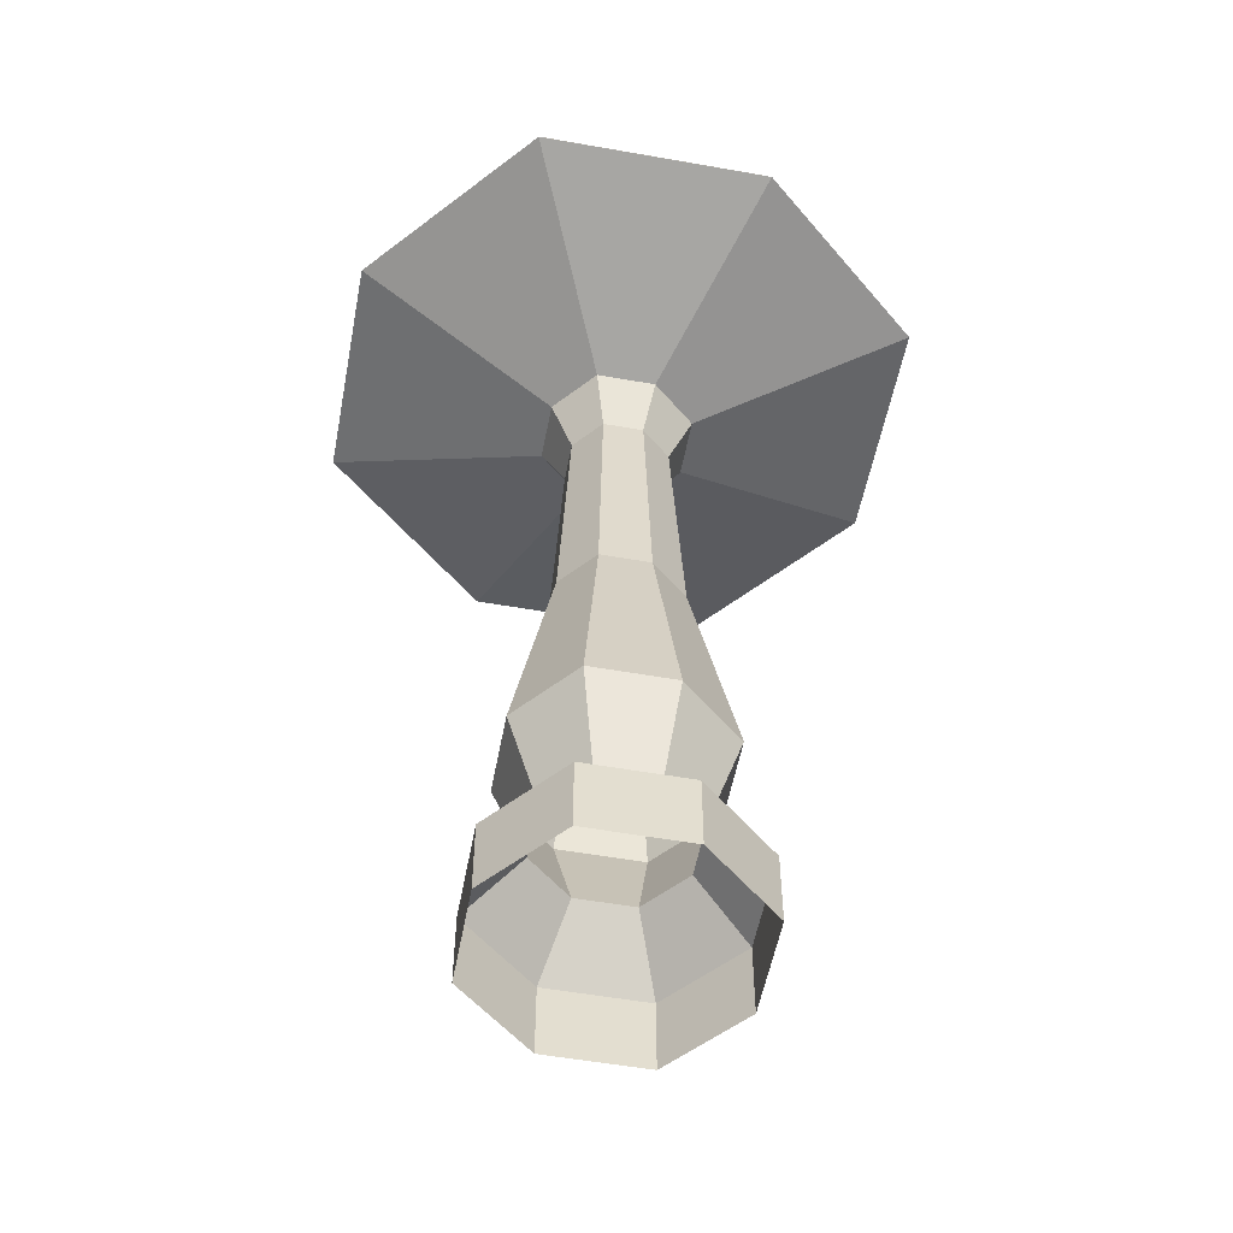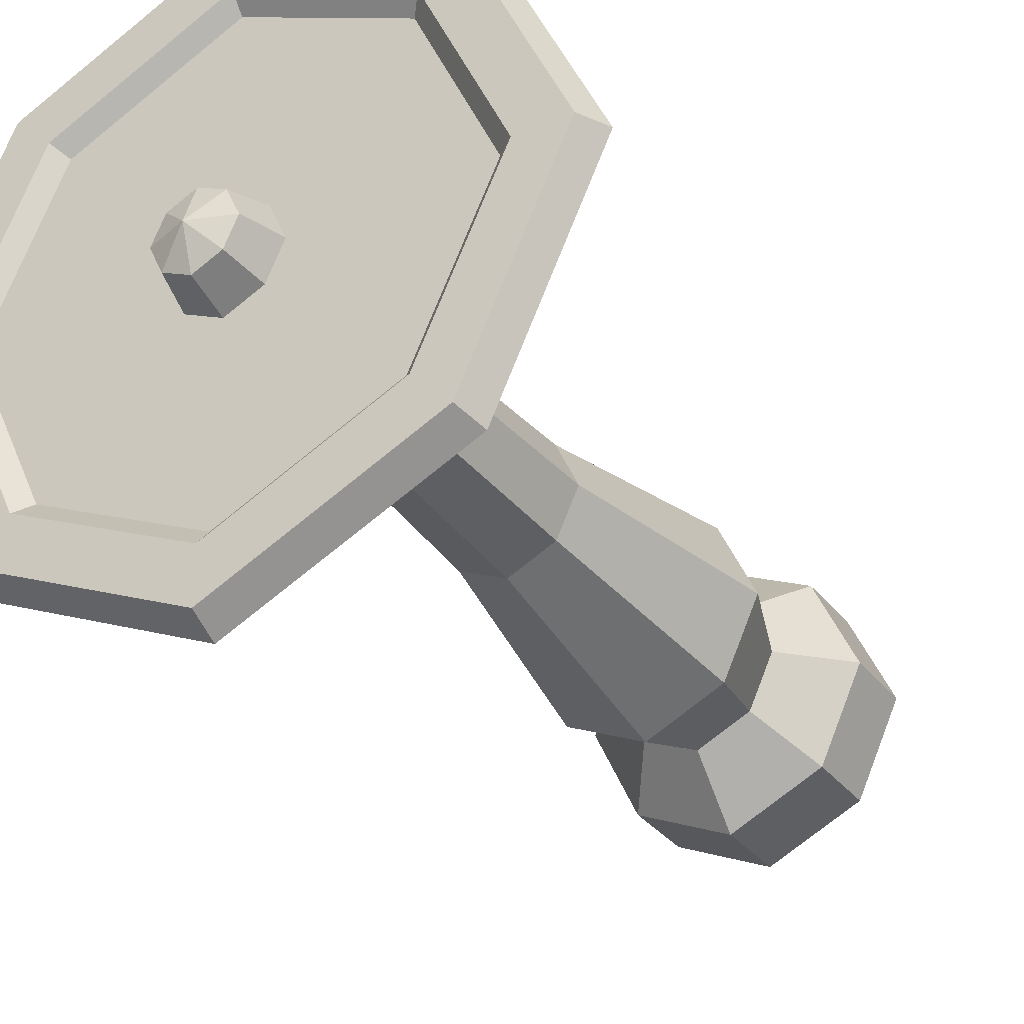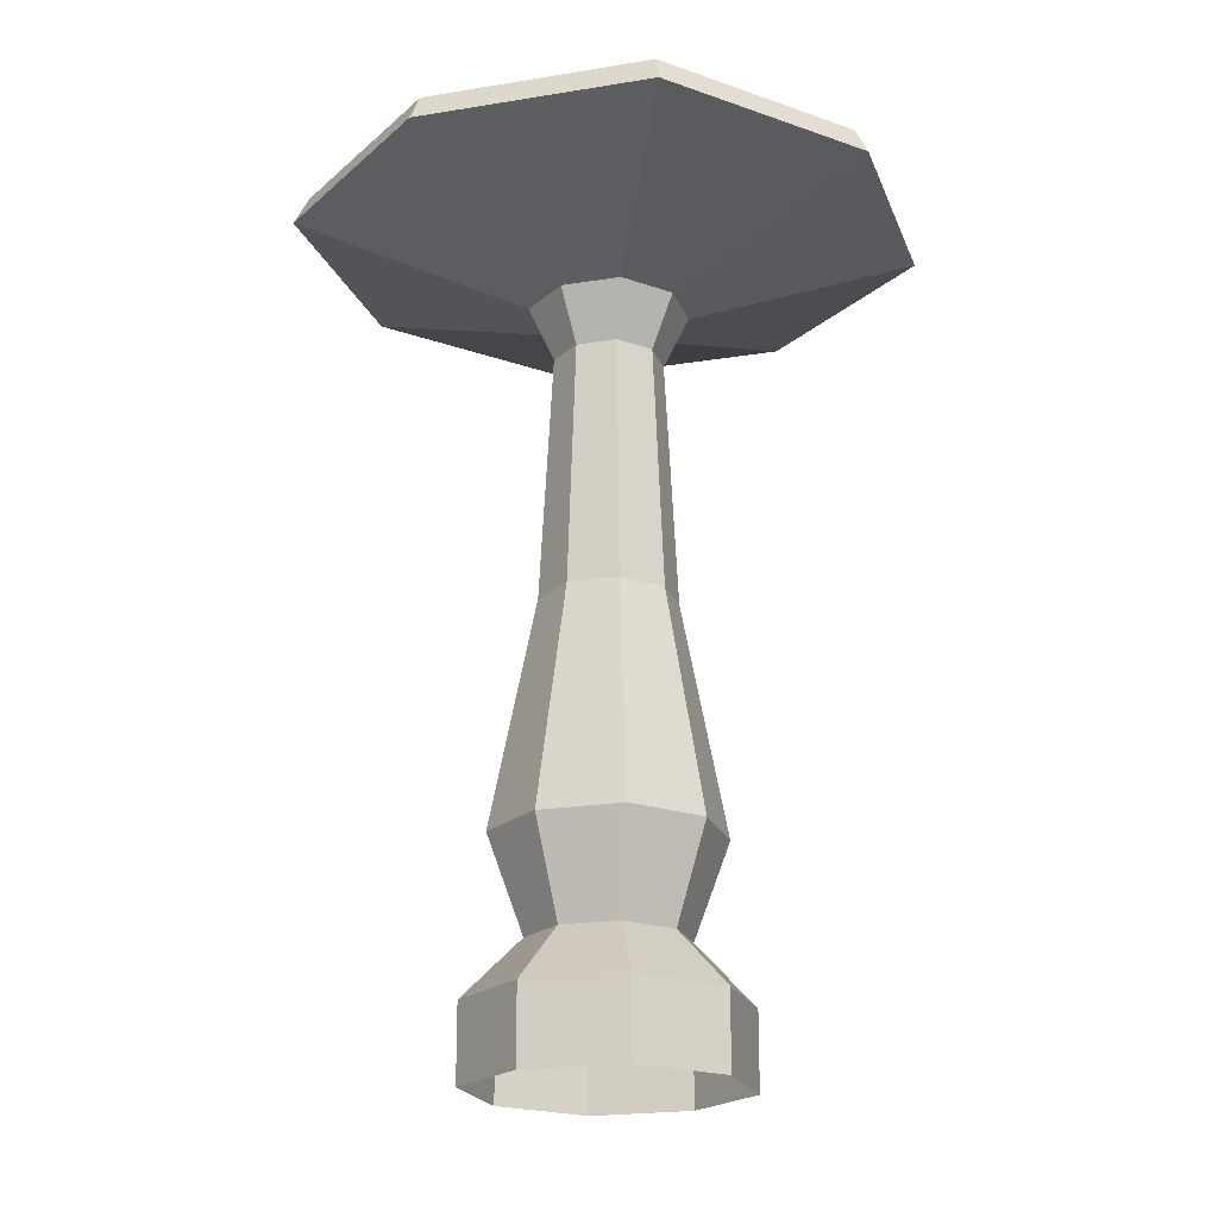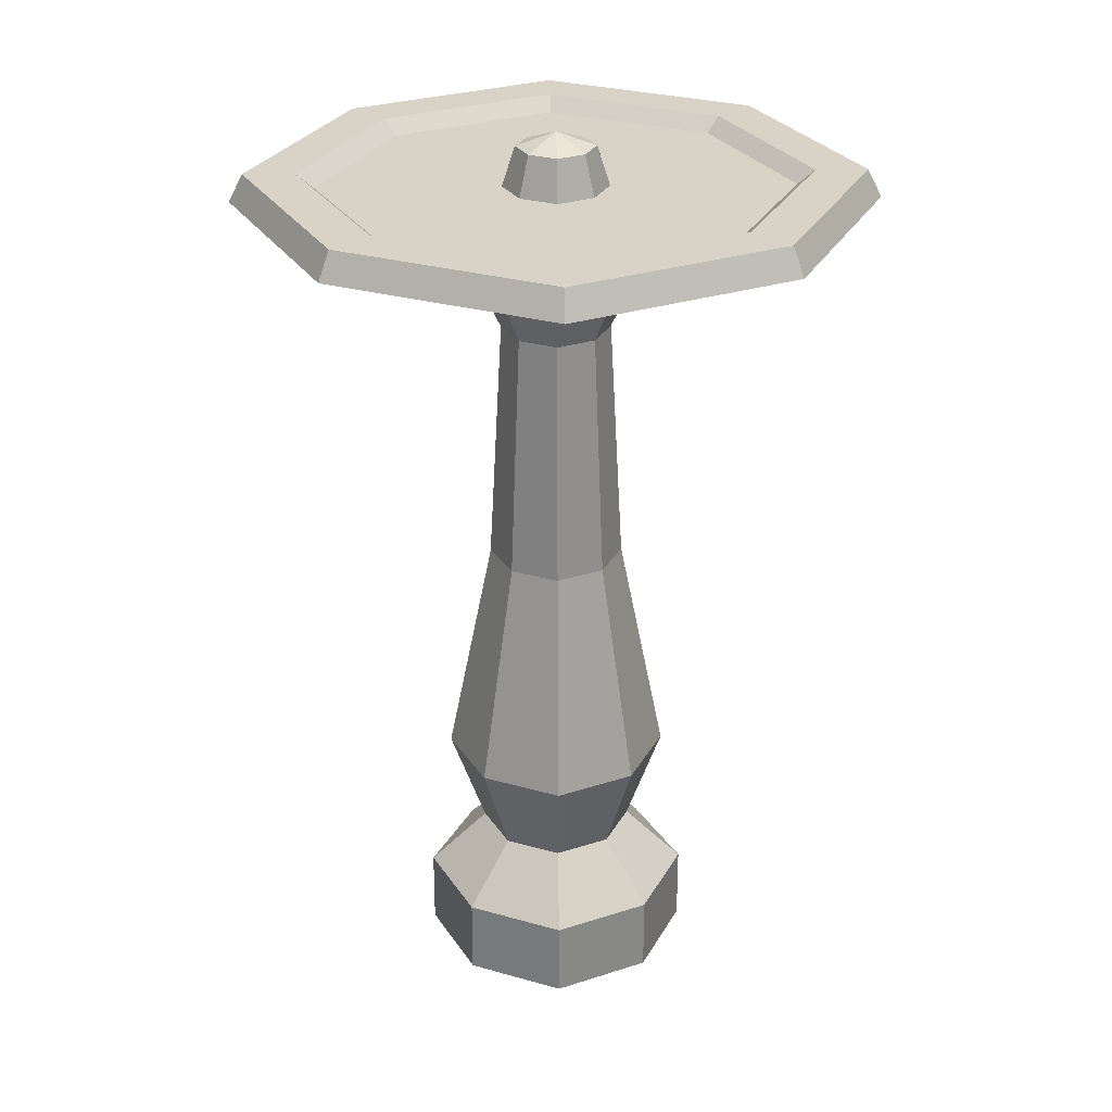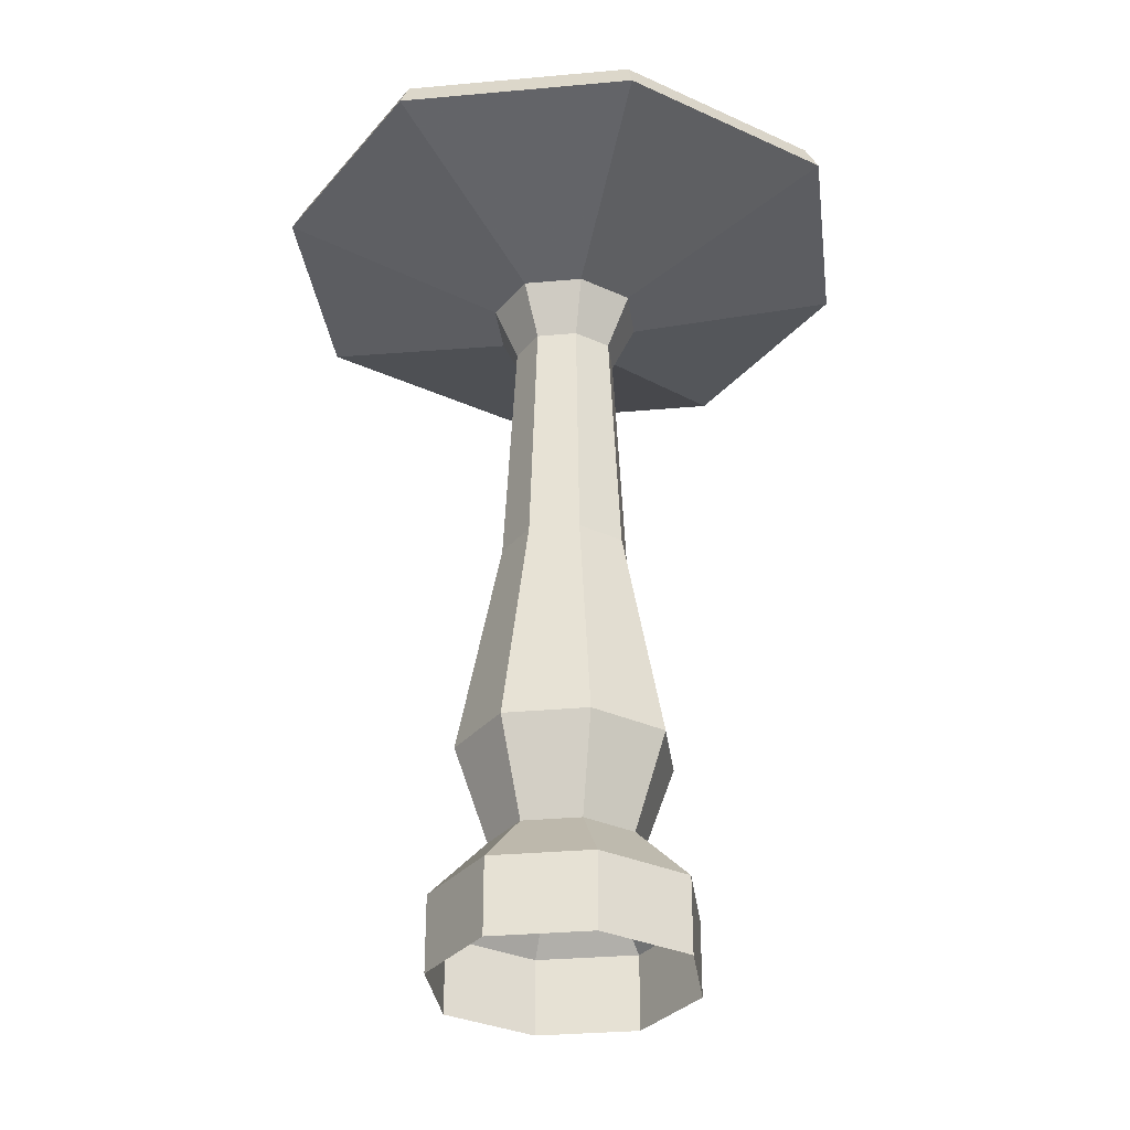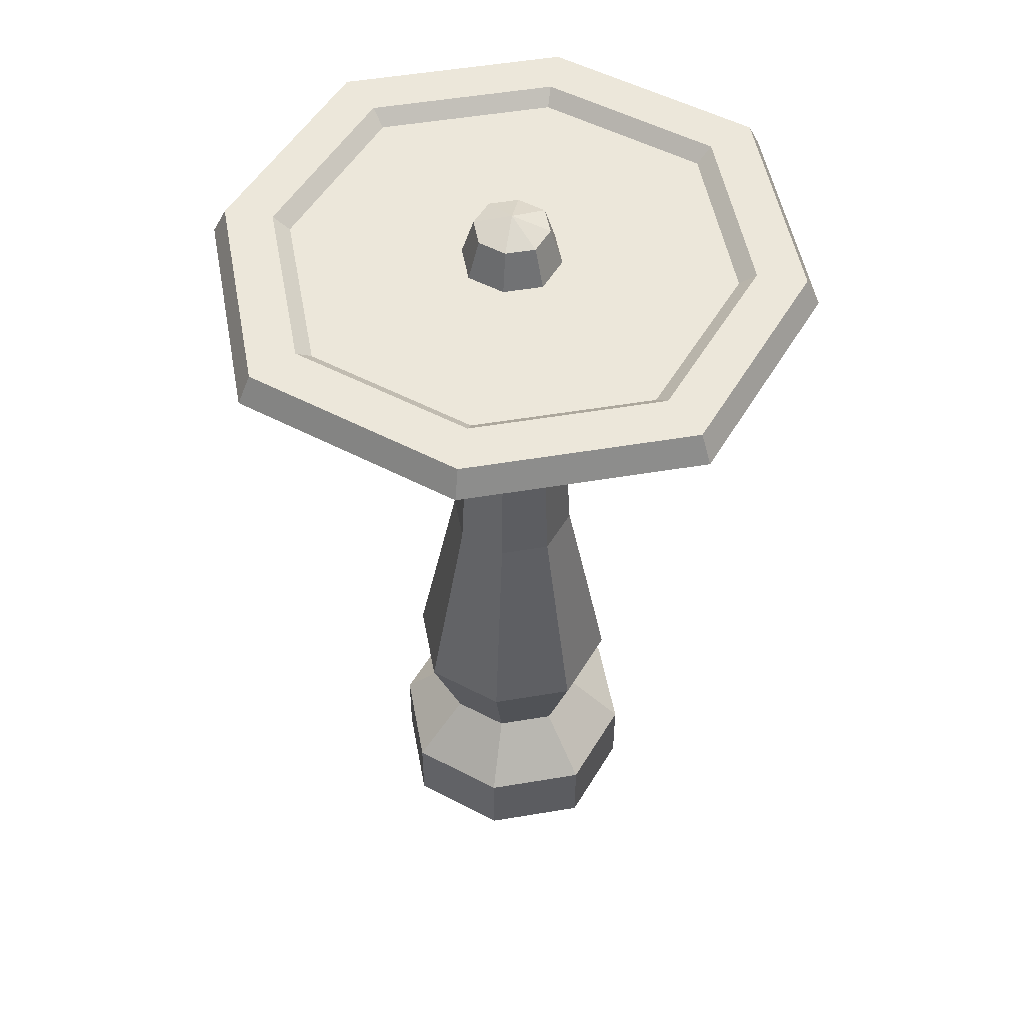
<metadata>
{"format":"obj","ext":"obj","renderer":"f3d","projection":"perspective","resolution":1024,"background":"white","views":[{"elev":-54.1,"azim":104.2,"up":"+Y"},{"elev":-32.1,"azim":-149.0,"up":"+Z"},{"elev":-20.3,"azim":81.9,"up":"+Y"},{"elev":28.0,"azim":-91.4,"up":"+Y"},{"elev":-31.7,"azim":-147.8,"up":"+Y"},{"elev":51.2,"azim":-35.3,"up":"+Y"}]}
</metadata>
<code>
v 0.1195 0.1 -0.1195
v 0.175 0.1 0
v 0.1195 0 -0.1195
v 0.175 0 0
v 0 0.1 -0.175
v 0.1195 0.1 -0.1195
v 0 0 -0.175
v 0.1195 0 -0.1195
v -0.1195 0.1 -0.1195
v 0 0.1 -0.175
v -0.1195 0 -0.1195
v 0 0 -0.175
v -0.175 0.1 -2e-06
v -0.1195 0.1 -0.1195
v -0.175 0 -2e-06
v -0.1195 0 -0.1195
v -0.1195 0.1 0.1195
v -0.175 0.1 -2e-06
v -0.1195 -0 0.1195
v -0.175 0 -2e-06
v 0 0.1 0.175
v -0.1195 0.1 0.1195
v 0 -0 0.175
v -0.1195 -0 0.1195
v 0.1195 0.1 0.1195
v 0 0.1 0.175
v 0.1195 -0 0.1195
v 0 -0 0.175
v 0.175 0.1 0
v 0.1195 0.1 0.1195
v 0.175 0 0
v 0.1195 -0 0.1195
v 0.1456 0.3 0
v 0.1 0.175 0
v 0.09942 0.3 -0.09942
v 0.0683 0.175 -0.0683
v 0.05938 0.5951 -0.05938
v 0.08694 0.5951 0
v 0.04772 0.9156 -0.04772
v 0.06986 0.9156 0
v 0.07025 0.9847 -0.07025
v 0.1029 0.9847 0
v 0.09942 0.3 -0.09942
v 0.0683 0.175 -0.0683
v 0 0.3 -0.1456
v 0 0.175 -0.1
v 0 0.5951 -0.08694
v 0.05938 0.5951 -0.05938
v 0 0.9156 -0.06986
v 0.04772 0.9156 -0.04772
v 0 0.9847 -0.1029
v 0.07025 0.9847 -0.07025
v 0 0.3 -0.1456
v 0 0.175 -0.1
v -0.09942 0.3 -0.09942
v -0.0683 0.175 -0.0683
v -0.05938 0.5951 -0.05938
v 0 0.5951 -0.08694
v -0.04772 0.9156 -0.04772
v 0 0.9156 -0.06986
v -0.07025 0.9847 -0.07025
v 0 0.9847 -0.1029
v -0.09942 0.3 -0.09942
v -0.0683 0.175 -0.0683
v -0.1456 0.3 0
v -0.1 0.175 0
v -0.08694 0.5951 0
v -0.05938 0.5951 -0.05938
v -0.06986 0.9156 0
v -0.04772 0.9156 -0.04772
v -0.1029 0.9847 0
v -0.07025 0.9847 -0.07025
v -0.1456 0.3 0
v -0.1 0.175 0
v -0.09942 0.3 0.09942
v -0.0683 0.175 0.0683
v -0.05938 0.5951 0.05938
v -0.08694 0.5951 0
v -0.04772 0.9156 0.04772
v -0.06986 0.9156 0
v -0.07025 0.9847 0.07025
v -0.1029 0.9847 0
v -0.09942 0.3 0.09942
v -0.0683 0.175 0.0683
v 0 0.3 0.1456
v 0 0.175 0.1
v 0 0.5951 0.08694
v -0.05938 0.5951 0.05938
v 0 0.9156 0.06986
v -0.04772 0.9156 0.04772
v 0 0.9847 0.1029
v -0.07025 0.9847 0.07025
v 0 0.3 0.1456
v 0 0.175 0.1
v 0.09942 0.3 0.09942
v 0.0683 0.175 0.0683
v 0.05938 0.5951 0.05938
v 0 0.5951 0.08694
v 0.04772 0.9156 0.04772
v 0 0.9156 0.06986
v 0.07025 0.9847 0.07025
v 0 0.9847 0.1029
v 0.09942 0.3 0.09942
v 0.0683 0.175 0.0683
v 0.1456 0.3 0
v 0.1 0.175 0
v 0.08694 0.5951 0
v 0.05938 0.5951 0.05938
v 0.06986 0.9156 0
v 0.04772 0.9156 0.04772
v 0.1029 0.9847 0
v 0.07025 0.9847 0.07025
v 0.1 0.175 0
v 0.175 0.1 0
v 0.0683 0.175 -0.0683
v 0.1195 0.1 -0.1195
v 0.0683 0.175 0.0683
v 0.1195 0.1 0.1195
v 0.1 0.175 0
v 0.175 0.1 0
v 0 0.175 0.1
v 0 0.1 0.175
v 0.0683 0.175 0.0683
v 0.1195 0.1 0.1195
v -0.0683 0.175 0.0683
v -0.1195 0.1 0.1195
v 0 0.175 0.1
v 0 0.1 0.175
v -0.1 0.175 0
v -0.175 0.1 -2e-06
v -0.0683 0.175 0.0683
v -0.1195 0.1 0.1195
v -0.0683 0.175 -0.0683
v -0.1195 0.1 -0.1195
v -0.1 0.175 0
v -0.175 0.1 -2e-06
v 0 0.175 -0.1
v 0 0.1 -0.175
v -0.0683 0.175 -0.0683
v -0.1195 0.1 -0.1195
v 0.0683 0.175 -0.0683
v 0.1195 0.1 -0.1195
v 0 0.175 -0.1
v 0 0.1 -0.175
v 0.07025 0.9847 -0.07025
v 0.2752 1.084 -0.2752
v 0.1029 0.9847 0
v 0.4029 1.084 0
v 0 0.9847 -0.1029
v 0 1.084 -0.4029
v 0.07025 0.9847 -0.07025
v 0.2752 1.084 -0.2752
v -0.07025 0.9847 -0.07025
v -0.2752 1.084 -0.2752
v 0 0.9847 -0.1029
v 0 1.084 -0.4029
v -0.1029 0.9847 0
v -0.4029 1.084 0
v -0.07025 0.9847 -0.07025
v -0.2752 1.084 -0.2752
v -0.07025 0.9847 0.07025
v -0.2752 1.084 0.2752
v -0.1029 0.9847 0
v -0.4029 1.084 0
v 0 0.9847 0.1029
v 0 1.084 0.4029
v -0.07025 0.9847 0.07025
v -0.2752 1.084 0.2752
v 0.07025 0.9847 0.07025
v 0.2752 1.084 0.2752
v 0 0.9847 0.1029
v 0 1.084 0.4029
v 0.1029 0.9847 0
v 0.4029 1.084 0
v 0.07025 0.9847 0.07025
v 0.2752 1.084 0.2752
v 0.2752 1.084 -0.2752
v 0.2627 1.12 -0.2627
v 0.4029 1.084 0
v 0.3846 1.12 0
v 0 1.084 -0.4029
v 0 1.12 -0.3846
v 0.2752 1.084 -0.2752
v 0.2627 1.12 -0.2627
v -0.2752 1.084 -0.2752
v -0.2627 1.12 -0.2627
v 0 1.084 -0.4029
v 0 1.12 -0.3846
v -0.4029 1.084 0
v -0.3846 1.12 0
v -0.2752 1.084 -0.2752
v -0.2627 1.12 -0.2627
v -0.2752 1.084 0.2752
v -0.2627 1.12 0.2627
v -0.4029 1.084 0
v -0.3846 1.12 0
v 0 1.084 0.4029
v 0 1.12 0.3846
v -0.2752 1.084 0.2752
v -0.2627 1.12 0.2627
v 0.2752 1.084 0.2752
v 0.2627 1.12 0.2627
v 0 1.084 0.4029
v 0 1.12 0.3846
v 0.4029 1.084 0
v 0.3846 1.12 0
v 0.2752 1.084 0.2752
v 0.2627 1.12 0.2627
v 0.2627 1.12 -0.2627
v 0.2183 1.12 -0.2183
v 0.3846 1.12 0
v 0.3196 1.12 0
v 0 1.12 -0.3196
v 0 1.12 -0.3846
v -0.2183 1.12 -0.2183
v -0.2627 1.12 -0.2627
v -0.3196 1.12 0
v -0.3846 1.12 0
v -0.2627 1.12 0.2627
v -0.2183 1.12 0.2183
v -0.3846 1.12 0
v -0.3196 1.12 0
v 0 1.12 0.3196
v 0 1.12 0.3846
v 0.2183 1.12 0.2183
v 0.2627 1.12 0.2627
v 0.3196 1.12 0
v 0.3846 1.12 0
v 0.03446 1.153 -0.03446
v 0 1.171 0
v 0.05046 1.153 0
v 0 1.153 -0.05046
v -0.03446 1.153 -0.03446
v -0.05046 1.153 0
v -0.03446 1.153 0.03446
v 0 1.153 0.05046
v 0.03446 1.153 0.03446
v 0.2183 1.12 -0.2183
v 0.2035 1.101 -0.2035
v 0.3196 1.12 0
v 0.2979 1.101 0
v 0 1.12 -0.3196
v 0 1.101 -0.2979
v 0.2183 1.12 -0.2183
v 0.2035 1.101 -0.2035
v -0.2183 1.12 -0.2183
v -0.2035 1.101 -0.2035
v 0 1.12 -0.3196
v 0 1.101 -0.2979
v -0.3196 1.12 0
v -0.2979 1.101 0
v -0.2183 1.12 -0.2183
v -0.2035 1.101 -0.2035
v -0.2183 1.12 0.2183
v -0.2035 1.101 0.2035
v -0.3196 1.12 0
v -0.2979 1.101 0
v 0 1.12 0.3196
v 0 1.101 0.2979
v -0.2183 1.12 0.2183
v -0.2035 1.101 0.2035
v 0.2183 1.12 0.2183
v 0.2035 1.101 0.2035
v 0 1.12 0.3196
v 0 1.101 0.2979
v 0.3196 1.12 0
v 0.2979 1.101 0
v 0.2183 1.12 0.2183
v 0.2035 1.101 0.2035
v 0.2035 1.101 -0.2035
v 0 1.101 0
v 0.2979 1.101 0
v 0 1.101 -0.2979
v -0.2035 1.101 -0.2035
v -0.2979 1.101 0
v -0.2035 1.101 0.2035
v 0 1.101 0
v -0.2979 1.101 0
v 0 1.101 0.2979
v 0.2035 1.101 0.2035
v 0.2979 1.101 0
v 0.05046 1.153 0
v 0.06937 1.093 0
v 0.03446 1.153 -0.03446
v 0.04738 1.093 -0.04738
v 0.04738 1.093 0.04738
v 0.03446 1.153 0.03446
v 0 1.093 0.06937
v 0 1.153 0.05046
v -0.04738 1.093 0.04738
v -0.03446 1.153 0.03446
v 0.03446 1.153 -0.03446
v 0.04738 1.093 -0.04738
v 0 1.153 -0.05046
v 0 1.093 -0.06937
v -0.03446 1.153 -0.03446
v -0.04738 1.093 -0.04738
v -0.05046 1.153 0
v -0.06937 1.093 0
v -0.03446 1.153 0.03446
v -0.04738 1.093 0.04738
g birdbath_res_birdbath_res_None
f 1 2 3
f 4 3 2
f 5 6 7
f 8 7 6
f 9 10 11
f 12 11 10
f 13 14 15
f 16 15 14
f 17 18 19
f 20 19 18
f 21 22 23
f 24 23 22
f 25 26 27
f 28 27 26
f 29 30 31
f 32 31 30
f 33 34 35
f 36 35 34
f 35 37 33
f 38 33 37
f 37 39 38
f 40 38 39
f 39 41 40
f 42 40 41
f 43 44 45
f 46 45 44
f 45 47 43
f 48 43 47
f 47 49 48
f 50 48 49
f 49 51 50
f 52 50 51
f 53 54 55
f 56 55 54
f 55 57 53
f 58 53 57
f 57 59 58
f 60 58 59
f 59 61 60
f 62 60 61
f 63 64 65
f 66 65 64
f 65 67 63
f 68 63 67
f 67 69 68
f 70 68 69
f 69 71 70
f 72 70 71
f 73 74 75
f 76 75 74
f 75 77 73
f 78 73 77
f 77 79 78
f 80 78 79
f 79 81 80
f 82 80 81
f 83 84 85
f 86 85 84
f 85 87 83
f 88 83 87
f 87 89 88
f 90 88 89
f 89 91 90
f 92 90 91
f 93 94 95
f 96 95 94
f 95 97 93
f 98 93 97
f 97 99 98
f 100 98 99
f 99 101 100
f 102 100 101
f 103 104 105
f 106 105 104
f 105 107 103
f 108 103 107
f 107 109 108
f 110 108 109
f 109 111 110
f 112 110 111
f 113 114 115
f 116 115 114
f 117 118 119
f 120 119 118
f 121 122 123
f 124 123 122
f 125 126 127
f 128 127 126
f 129 130 131
f 132 131 130
f 133 134 135
f 136 135 134
f 137 138 139
f 140 139 138
f 141 142 143
f 144 143 142
f 145 146 147
f 148 147 146
f 149 150 151
f 152 151 150
f 153 154 155
f 156 155 154
f 157 158 159
f 160 159 158
f 161 162 163
f 164 163 162
f 165 166 167
f 168 167 166
f 169 170 171
f 172 171 170
f 173 174 175
f 176 175 174
f 177 178 179
f 180 179 178
f 181 182 183
f 184 183 182
f 185 186 187
f 188 187 186
f 189 190 191
f 192 191 190
f 193 194 195
f 196 195 194
f 197 198 199
f 200 199 198
f 201 202 203
f 204 203 202
f 205 206 207
f 208 207 206
f 209 210 211
f 212 211 210
f 210 209 213
f 214 213 209
f 213 214 215
f 216 215 214
f 215 216 217
f 218 217 216
f 219 220 221
f 222 221 220
f 220 219 223
f 224 223 219
f 223 224 225
f 226 225 224
f 225 226 227
f 228 227 226
f 229 230 231
f 232 230 229
f 233 230 232
f 234 230 233
f 235 230 234
f 236 230 235
f 237 230 236
f 231 230 237
f 238 239 240
f 241 240 239
f 242 243 244
f 245 244 243
f 246 247 248
f 249 248 247
f 250 251 252
f 253 252 251
f 254 255 256
f 257 256 255
f 258 259 260
f 261 260 259
f 262 263 264
f 265 264 263
f 266 267 268
f 269 268 267
f 270 271 272
f 273 271 270
f 274 271 273
f 275 271 274
f 276 277 278
f 279 277 276
f 280 277 279
f 281 277 280
f 282 283 284
f 285 284 283
f 283 282 286
f 287 286 282
f 286 287 288
f 289 288 287
f 288 289 290
f 291 290 289
f 292 293 294
f 295 294 293
f 294 295 296
f 297 296 295
f 296 297 298
f 299 298 297
f 298 299 300
f 301 300 299

</code>
